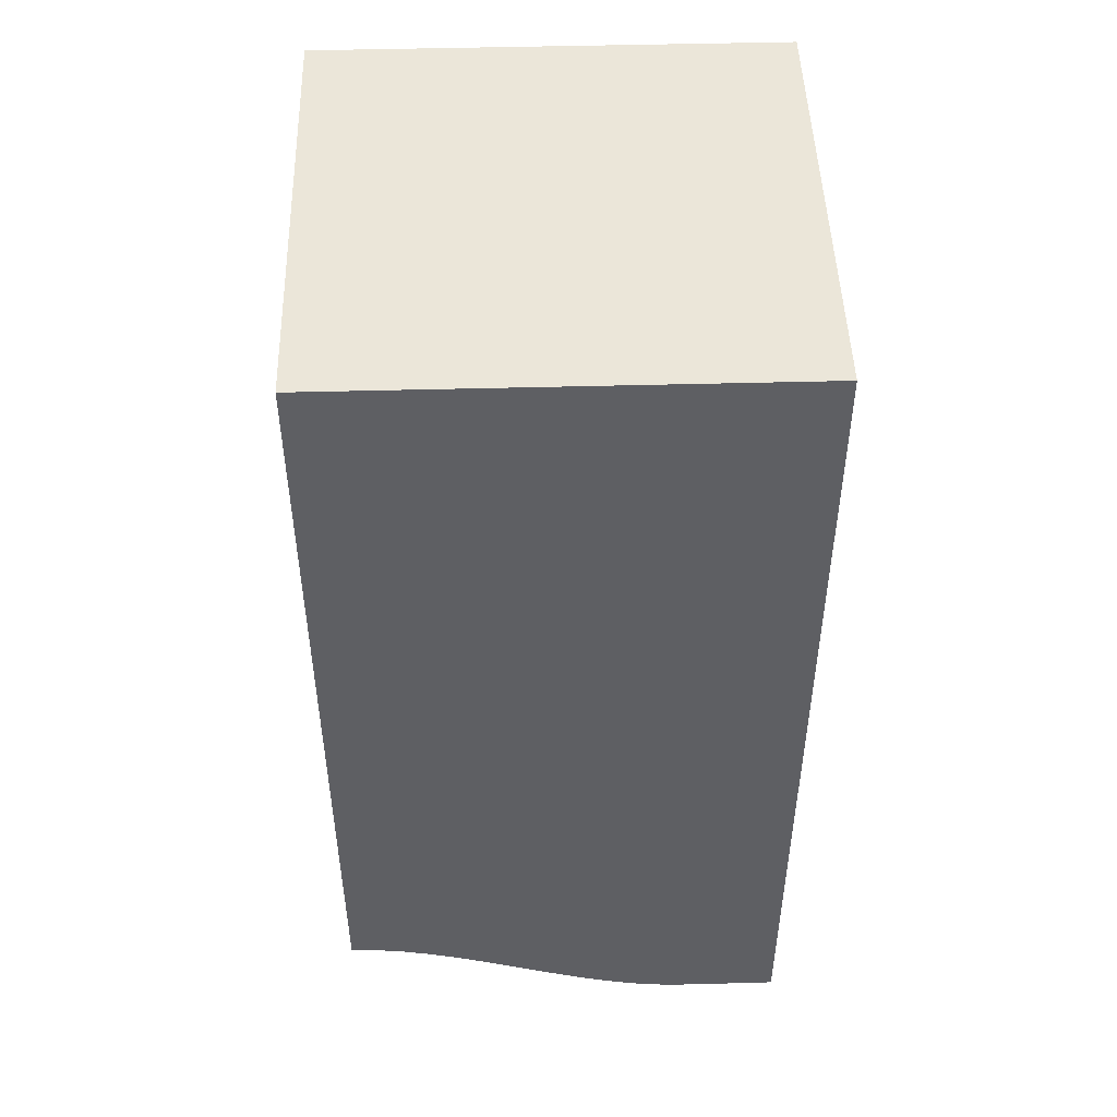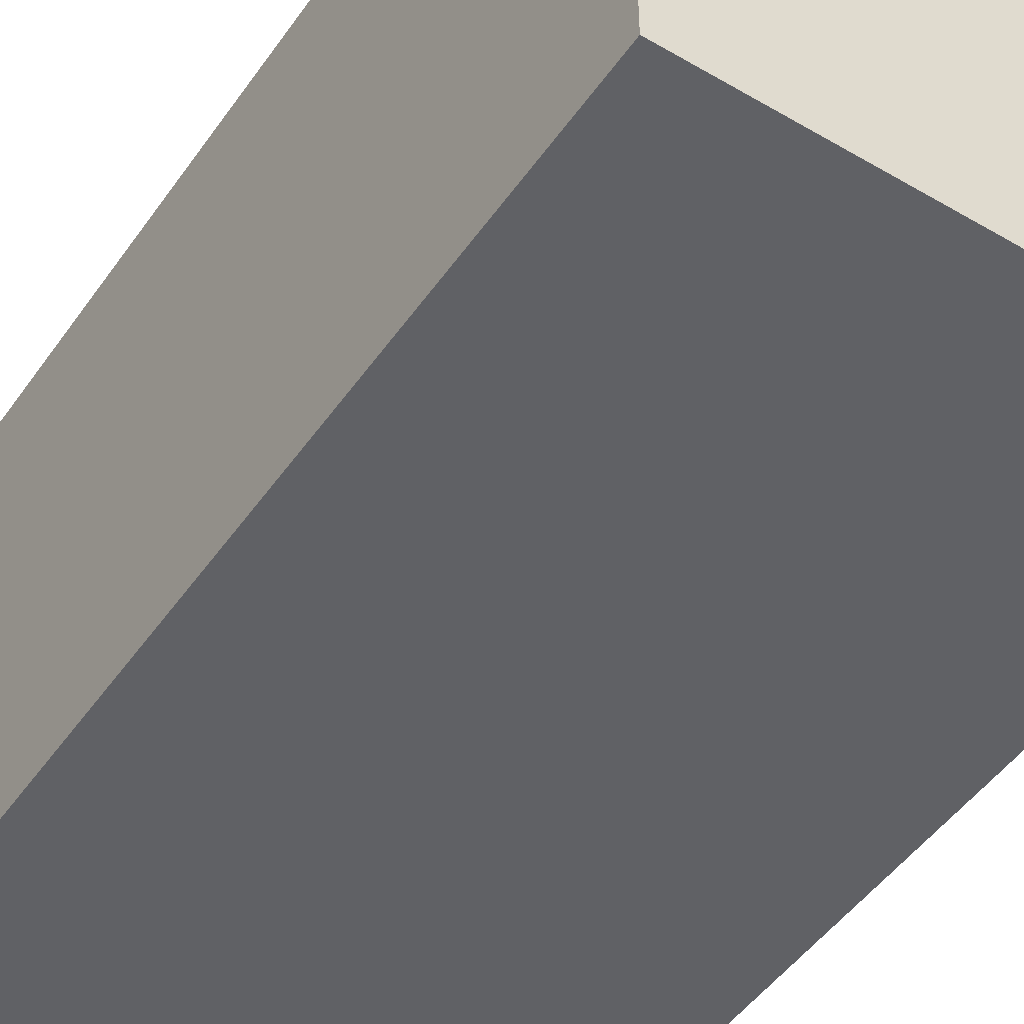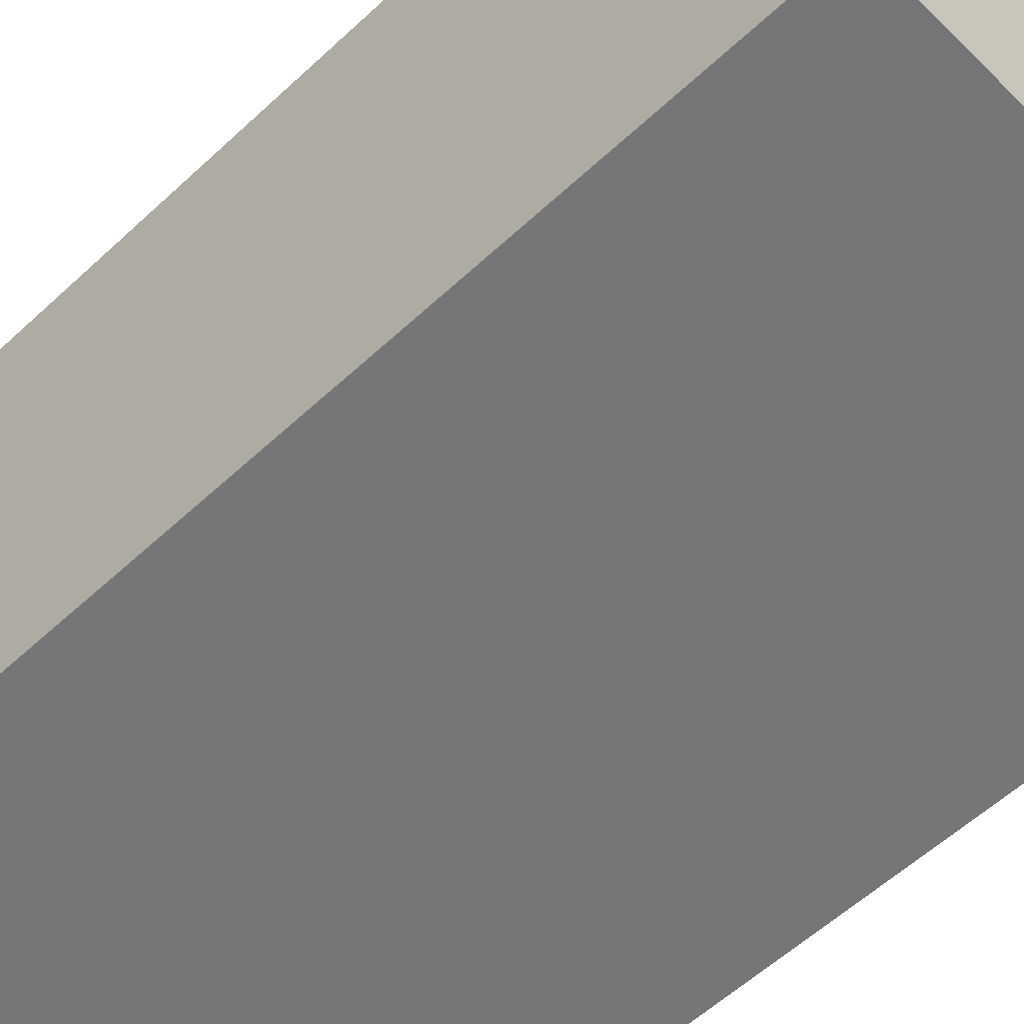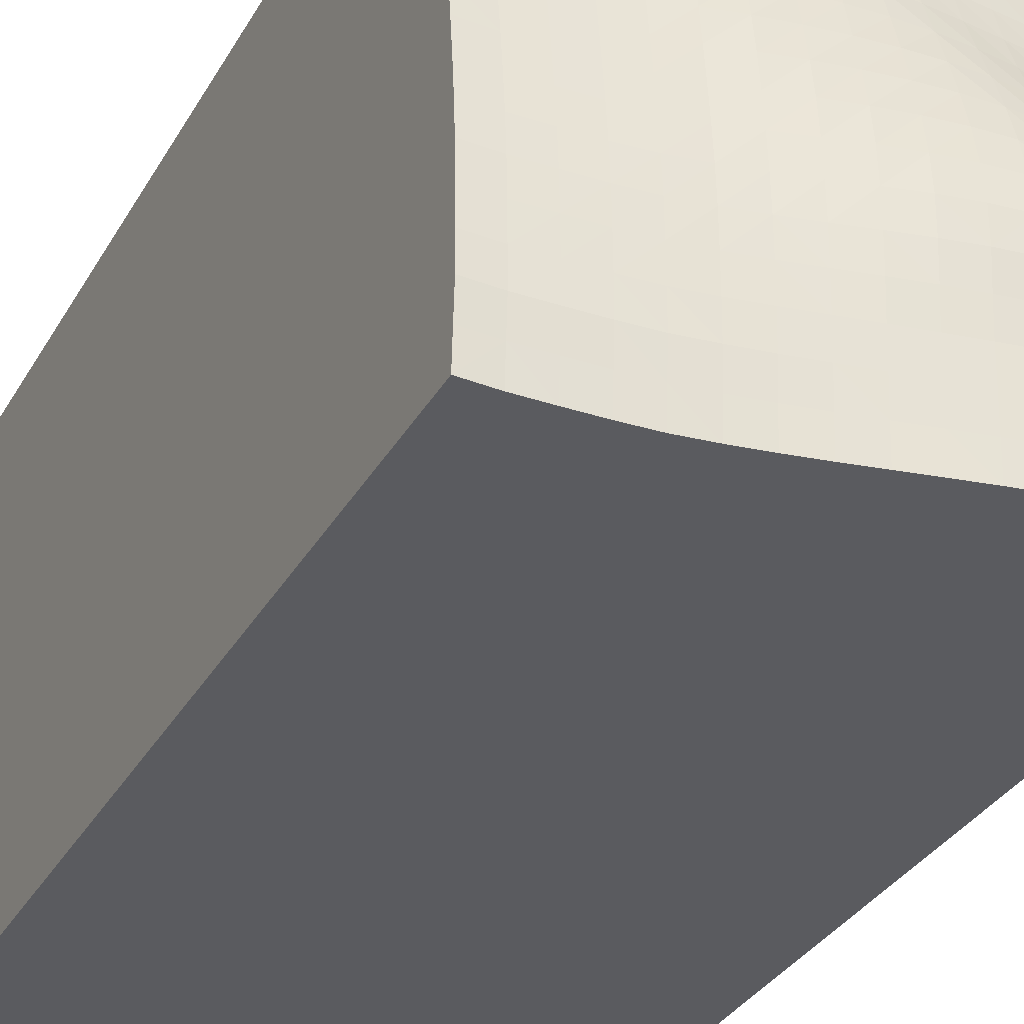
<metadata>
{"format":"obj","ext":"obj","renderer":"f3d","projection":"perspective","resolution":1024,"background":"white","views":[{"elev":48.2,"azim":88.3,"up":"+Y"},{"elev":-48.1,"azim":146.7,"up":"+Z"},{"elev":-56.9,"azim":134.2,"up":"+Z"},{"elev":-33.2,"azim":-25.7,"up":"+Z"}]}
</metadata>
<code>
o Box.001_Cube.003
v -1 0.3218 1
v -1 4 1
v -1 0.2072 -1
v -1 4 -1
v 1 0.3902 1
v 1 4 1
v 1 -0.000126 -1
v 1 4 -1
v -1 0.2344 0
v 0 0.1168 -1
v 1 0.1168 0
v 0 0.2881 1
v 0 0.1017 0
v -1 0.2921 0.5
v -0.5 0.2024 -1
v 1 0.001094 -0.5
v 0.5 0.324 1
v -1 0.1979 -0.5
v 0.5 0.02311 -1
v 1 0.2966 0.5
v -0.5 0.3068 1
v 0 0.2134 0.5
v 0 0.0873 -0.5
v -0.5 0.215 0
v 0.5 0.06051 0
v 0.5 0.005802 -0.5
v -0.5 0.184 -0.5
v -0.5 0.2697 0.5
v 0.5 0.2463 0.5
v -1 0.3135 0.75
v -0.75 0.2118 -1
v 1 -0.000957 -0.75
v 0.75 0.3637 1
v -1 0.2102 -0.25
v 0.25 0.06581 -1
v 1 0.208 0.25
v -0.25 0.29 1
v 0 0.271 0.75
v 0 0.08152 -0.25
v -0.75 0.2341 0
v 0.25 0.06489 0
v -1 0.2639 0.25
v -0.25 0.1659 -1
v 1 0.04133 -0.25
v 0.25 0.2989 1
v -1 0.1934 -0.75
v 0.75 -0.001103 -1
v 1 0.3636 0.75
v -0.75 0.3267 1
v 0 0.1515 0.25
v 0 0.1024 -0.75
v -0.25 0.1615 0
v 0.75 0.09587 0
v 0.5 0.01106 -0.25
v 0.5 0.01499 -0.75
v 0.25 0.04006 -0.5
v 0.75 -0.008731 -0.5
v -0.5 0.1926 -0.25
v -0.5 0.1848 -0.75
v -0.75 0.1981 -0.5
v -0.25 0.1412 -0.5
v -0.5 0.2923 0.75
v -0.5 0.2428 0.25
v -0.75 0.293 0.5
v -0.25 0.2316 0.5
v 0.5 0.3059 0.75
v 0.5 0.1492 0.25
v 0.25 0.2196 0.5
v 0.75 0.2771 0.5
v 0.75 0.1906 0.25
v 0.25 0.1348 0.25
v 0.25 0.2841 0.75
v -0.25 0.1908 0.25
v -0.75 0.2642 0.25
v -0.75 0.315 0.75
v -0.25 0.1487 -0.75
v -0.75 0.1957 -0.75
v -0.75 0.2093 -0.25
v 0.75 -0.005853 -0.75
v 0.25 0.05448 -0.75
v 0.25 0.02808 -0.25
v 0.75 0.02164 -0.25
v -0.25 0.1444 -0.25
v -0.25 0.2712 0.75
v 0.75 0.34 0.75
v -1 0.323 0.875
v -0.875 0.2133 -1
v 1 -0.000553 -0.875
v 0.875 0.3831 1
v -1 0.2212 -0.125
v 0.125 0.09092 -1
v 1 0.1615 0.125
v -0.125 0.2876 1
v 0 0.2866 0.875
v 0 0.08673 -0.125
v -0.875 0.2374 0
v 0.125 0.07991 0
v -1 0.2785 0.375
v -0.375 0.1865 -1
v 1 0.0155 -0.375
v 0.375 0.3096 1
v -1 0.195 -0.625
v 0.625 0.008089 -1
v 1 0.334 0.625
v -0.625 0.3208 1
v 0 0.1819 0.375
v 0 0.09555 -0.625
v -0.375 0.1914 0
v 0.625 0.07441 0
v 0.5 0.02978 -0.125
v 0.5 0.01167 -0.625
v 0.125 0.06169 -0.5
v 0.625 -0.004705 -0.5
v -0.5 0.2027 -0.125
v -0.5 0.1836 -0.625
v -0.875 0.2018 -0.5
v -0.375 0.1649 -0.5
v -0.5 0.3046 0.875
v -0.5 0.2567 0.375
v -0.875 0.2954 0.5
v -0.375 0.2483 0.5
v 0.5 0.3204 0.875
v 0.5 0.2006 0.375
v 0.125 0.213 0.5
v 0.625 0.2614 0.5
v -1 0.304 0.625
v -0.625 0.209 -1
v 1 -0.001116 -0.625
v 0.625 0.3422 1
v -1 0.2022 -0.375
v 0.375 0.04277 -1
v 1 0.2538 0.375
v -0.375 0.2962 1
v 0 0.2444 0.625
v 0 0.08205 -0.375
v -0.625 0.2283 0
v 0.375 0.05791 0
v -1 0.2489 0.125
v -0.125 0.1422 -1
v 1 0.07599 -0.125
v 0.125 0.2918 1
v -1 0.2007 -0.875
v 0.875 -0.003364 -1
v 1 0.3831 0.875
v -0.875 0.3271 1
v 0 0.1241 0.125
v 0 0.1099 -0.875
v -0.125 0.1292 0
v 0.875 0.1117 0
v 0.5 0.002916 -0.375
v 0.5 0.01914 -0.875
v 0.375 0.02123 -0.5
v 0.875 -0.005776 -0.5
v -0.5 0.186 -0.375
v -0.5 0.1941 -0.875
v -0.625 0.1934 -0.5
v -0.125 0.1146 -0.5
v -0.5 0.2816 0.625
v -0.5 0.2287 0.125
v -0.625 0.2863 0.5
v -0.125 0.2198 0.5
v 0.5 0.2822 0.625
v 0.5 0.1011 0.125
v 0.375 0.232 0.5
v 0.875 0.2915 0.5
v 0.75 0.2362 0.375
v 0.75 0.1427 0.125
v 0.625 0.1692 0.25
v 0.875 0.2041 0.25
v 0.25 0.1763 0.375
v 0.25 0.09691 0.125
v 0.125 0.1399 0.25
v 0.375 0.1374 0.25
v 0.25 0.2975 0.875
v 0.25 0.2584 0.625
v 0.125 0.2762 0.75
v 0.375 0.2941 0.75
v -0.25 0.2107 0.375
v -0.25 0.1739 0.125
v -0.375 0.2174 0.25
v -0.125 0.1687 0.25
v -0.75 0.2791 0.375
v -0.75 0.2489 0.125
v -0.875 0.2671 0.25
v -0.625 0.258 0.25
v -0.75 0.3259 0.875
v -0.75 0.3052 0.625
v -0.875 0.3169 0.75
v -0.625 0.3082 0.75
v -0.25 0.1438 -0.625
v -0.25 0.1577 -0.875
v -0.375 0.1685 -0.75
v -0.125 0.1263 -0.75
v -0.75 0.1963 -0.625
v -0.75 0.2042 -0.875
v -0.875 0.1984 -0.75
v -0.625 0.1922 -0.75
v -0.75 0.2205 -0.125
v -0.75 0.2014 -0.375
v -0.875 0.2131 -0.25
v -0.625 0.204 -0.25
v 0.75 -0.007437 -0.625
v 0.75 -0.003533 -0.875
v 0.625 0.001623 -0.75
v 0.875 -0.006322 -0.75
v 0.25 0.04941 -0.625
v 0.25 0.06032 -0.875
v 0.125 0.07803 -0.75
v 0.375 0.03304 -0.75
v 0.25 0.04107 -0.125
v 0.25 0.02875 -0.375
v 0.125 0.05108 -0.25
v 0.375 0.01433 -0.25
v 0.75 0.05396 -0.125
v 0.75 0.00031 -0.375
v 0.625 0.01398 -0.25
v 0.875 0.03386 -0.25
v -0.25 0.1517 -0.125
v -0.25 0.1406 -0.375
v -0.375 0.1713 -0.25
v -0.125 0.1137 -0.25
v -0.25 0.287 0.875
v -0.25 0.2521 0.625
v -0.375 0.2789 0.75
v -0.125 0.2691 0.75
v 0.75 0.3577 0.875
v 0.75 0.3124 0.625
v 0.625 0.3212 0.75
v 0.875 0.3574 0.75
v 0.875 0.3284 0.625
v 0.625 0.2957 0.625
v 0.625 0.3373 0.875
v -0.125 0.2454 0.625
v -0.375 0.2642 0.625
v -0.375 0.2933 0.875
v -0.125 0.1119 -0.375
v -0.375 0.1658 -0.375
v -0.375 0.1801 -0.125
v 0.875 0.00775 -0.375
v 0.625 -0.001186 -0.375
v 0.625 0.03955 -0.125
v 0.375 0.01239 -0.375
v 0.125 0.0534 -0.375
v 0.125 0.0603 -0.125
v 0.375 0.03804 -0.875
v 0.125 0.08469 -0.875
v 0.125 0.07208 -0.625
v 0.875 -0.004977 -0.875
v 0.625 0.004876 -0.875
v 0.625 -0.00083 -0.625
v -0.625 0.1964 -0.375
v -0.875 0.2054 -0.375
v -0.875 0.2241 -0.125
v -0.625 0.2011 -0.875
v -0.875 0.2062 -0.875
v -0.875 0.1995 -0.625
v -0.125 0.1346 -0.875
v -0.375 0.178 -0.875
v -0.375 0.1657 -0.625
v -0.625 0.2984 0.625
v -0.875 0.3074 0.625
v -0.875 0.3272 0.875
v -0.625 0.2429 0.125
v -0.875 0.2521 0.125
v -0.875 0.2818 0.375
v -0.125 0.1465 0.125
v -0.375 0.2041 0.125
v -0.375 0.2322 0.375
v 0.375 0.2696 0.625
v 0.125 0.2496 0.625
v 0.125 0.2909 0.875
v 0.375 0.09437 0.125
v 0.125 0.1072 0.125
v 0.125 0.1757 0.375
v 0.875 0.1577 0.125
v 0.625 0.1187 0.125
v 0.625 0.2182 0.375
v 0.875 0.2493 0.375
v 0.375 0.1848 0.375
v 0.375 0.3071 0.875
v -0.125 0.1938 0.375
v -0.625 0.2726 0.375
v -0.625 0.3194 0.875
v -0.125 0.1197 -0.625
v -0.625 0.1921 -0.625
v -0.625 0.215 -0.125
v 0.875 -0.007034 -0.625
v 0.375 0.02884 -0.625
v 0.375 0.03037 -0.125
v 0.875 0.06946 -0.125
v -0.125 0.1192 -0.125
v -0.125 0.2851 0.875
v 0.875 0.3764 0.875
f 98 2 42
f 8 43 99
f 8 20 132
f 2 49 105
f 144 89 293
f 4 6 8
f 94 93 292
f 291 13 148
f 140 149 290
f 110 137 289
f 111 152 288
f 128 153 287
f 286 24 136
f 285 27 156
f 107 157 284
f 283 21 105
f 282 28 160
f 281 22 161
f 122 101 280
f 123 164 279
f 132 165 278
f 166 125 277
f 167 168 276
f 92 169 275
f 170 124 274
f 273 71 172
f 163 173 272
f 174 141 271
f 175 176 270
f 162 177 269
f 268 65 121
f 267 73 180
f 266 50 181
f 265 64 120
f 264 74 184
f 263 63 185
f 262 49 145
f 261 75 188
f 260 62 189
f 190 117 259
f 191 192 258
f 147 193 257
f 256 60 116
f 195 196 255
f 155 197 254
f 253 40 96
f 252 78 200
f 251 58 201
f 202 113 250
f 203 204 249
f 248 32 205
f 206 112 247
f 207 208 246
f 151 209 245
f 244 41 97
f 211 212 243
f 242 54 213
f 214 109 241
f 215 216 240
f 100 217 239
f 238 52 108
f 237 83 220
f 236 39 221
f 235 37 133
f 234 84 224
f 134 225 233
f 226 129 232
f 227 228 231
f 104 229 230
f 230 85 227
f 165 227 69
f 20 230 165
f 231 66 162
f 125 162 29
f 69 231 125
f 232 17 122
f 228 122 66
f 85 232 228
f 223 225 84
f 65 233 223
f 161 134 233
f 158 224 62
f 28 234 158
f 121 223 234
f 118 133 21
f 62 235 118
f 224 222 235
f 219 221 83
f 157 219 61
f 23 236 157
f 154 220 58
f 27 237 154
f 117 219 237
f 114 108 24
f 58 238 114
f 220 218 238
f 239 82 215
f 153 215 57
f 16 239 153
f 150 216 54
f 26 240 150
f 113 215 240
f 241 25 110
f 216 110 54
f 82 241 216
f 211 213 81
f 152 211 56
f 26 242 152
f 243 39 135
f 112 135 23
f 56 243 112
f 95 97 13
f 39 244 95
f 212 210 244
f 245 80 207
f 131 207 35
f 19 245 131
f 246 51 147
f 91 147 10
f 35 246 91
f 247 23 107
f 208 107 51
f 80 247 208
f 248 79 203
f 143 203 47
f 143 88 248
f 249 55 151
f 103 151 19
f 47 249 103
f 250 26 111
f 204 111 55
f 79 250 204
f 199 201 78
f 60 251 199
f 156 154 251
f 252 34 130
f 116 130 18
f 116 199 252
f 253 9 90
f 200 90 34
f 200 198 253
f 254 77 195
f 127 195 31
f 15 254 127
f 142 196 46
f 3 255 142
f 31 255 87
f 256 18 102
f 196 102 46
f 196 194 256
f 257 76 191
f 139 191 43
f 10 257 139
f 258 59 155
f 99 155 15
f 43 258 99
f 259 27 115
f 192 115 59
f 76 259 192
f 187 189 75
f 64 260 187
f 160 158 260
f 261 30 126
f 120 126 14
f 120 187 261
f 86 145 1
f 188 86 30
f 188 186 262
f 183 185 74
f 40 263 183
f 136 159 263
f 264 42 138
f 96 138 9
f 96 183 264
f 265 14 98
f 184 98 42
f 184 182 265
f 179 181 73
f 52 266 179
f 148 146 266
f 159 180 63
f 24 267 159
f 108 179 267
f 119 121 28
f 63 268 119
f 180 178 268
f 269 72 175
f 164 175 68
f 29 269 164
f 270 38 134
f 124 134 22
f 68 270 124
f 271 12 94
f 176 94 38
f 72 271 176
f 272 71 171
f 41 272 171
f 25 272 137
f 146 172 50
f 13 273 146
f 97 171 273
f 106 124 22
f 50 274 106
f 172 170 274
f 275 70 167
f 149 167 53
f 11 275 149
f 276 67 163
f 109 163 25
f 53 276 109
f 277 29 123
f 168 123 67
f 70 277 168
f 278 69 166
f 169 166 70
f 36 278 169
f 279 68 170
f 173 170 71
f 67 279 173
f 280 45 174
f 177 174 72
f 66 280 177
f 178 161 65
f 73 281 178
f 181 106 281
f 182 160 64
f 74 282 182
f 185 119 282
f 186 105 49
f 75 283 186
f 189 118 283
f 284 61 190
f 193 190 76
f 51 284 193
f 194 156 60
f 77 285 194
f 59 285 197
f 198 136 40
f 78 286 198
f 201 114 286
f 202 153 57
f 205 202 79
f 205 128 287
f 288 56 206
f 209 206 80
f 55 288 209
f 210 137 41
f 81 289 210
f 213 110 289
f 290 53 214
f 217 214 82
f 44 290 217
f 218 148 52
f 83 291 218
f 221 95 291
f 222 93 37
f 84 292 222
f 38 292 225
f 293 33 226
f 229 226 85
f 48 293 229
f 86 1 2
f 2 4 42
f 4 3 142
f 142 46 102
f 4 142 102
f 30 86 2
f 126 30 2
f 4 102 18
f 90 4 34
f 18 130 4
f 130 34 4
f 90 9 4
f 9 138 4
f 138 42 4
f 126 2 14
f 14 2 98
f 87 3 4
f 4 8 99
f 8 7 143
f 19 8 103
f 143 47 8
f 47 103 8
f 19 131 8
f 131 35 8
f 35 91 8
f 91 10 8
f 31 87 4
f 127 31 4
f 139 8 10
f 8 139 43
f 15 127 4
f 99 15 4
f 88 7 8
f 8 6 104
f 6 5 144
f 6 144 48
f 32 88 8
f 16 128 100
f 128 32 8
f 11 128 8
f 44 100 128
f 11 140 128
f 140 44 128
f 36 92 8
f 92 11 8
f 132 36 8
f 6 48 104
f 8 104 20
f 89 5 6
f 6 2 12
f 2 1 145
f 2 145 49
f 33 89 6
f 17 129 6
f 129 33 6
f 45 101 6
f 101 17 6
f 12 141 6
f 141 45 6
f 37 93 2
f 93 12 2
f 21 133 2
f 133 37 2
f 105 21 2
f 144 5 89
f 4 2 6
f 94 12 93
f 291 95 13
f 140 11 149
f 110 25 137
f 111 26 152
f 128 16 153
f 286 114 24
f 285 115 27
f 107 23 157
f 283 118 21
f 282 119 28
f 281 106 22
f 122 17 101
f 123 29 164
f 132 20 165
f 166 69 125
f 167 70 168
f 92 36 169
f 170 68 124
f 273 171 71
f 163 67 173
f 174 45 141
f 175 72 176
f 162 66 177
f 268 178 65
f 267 179 73
f 266 146 50
f 265 182 64
f 264 183 74
f 263 159 63
f 262 186 49
f 261 187 75
f 260 158 62
f 190 61 117
f 191 76 192
f 147 51 193
f 256 194 60
f 195 77 196
f 155 59 197
f 253 198 40
f 252 199 78
f 251 154 58
f 202 57 113
f 203 79 204
f 248 88 32
f 206 56 112
f 207 80 208
f 151 55 209
f 244 210 41
f 211 81 212
f 242 150 54
f 214 53 109
f 215 82 216
f 100 44 217
f 238 218 52
f 237 219 83
f 236 135 39
f 235 222 37
f 234 223 84
f 134 38 225
f 226 33 129
f 227 85 228
f 104 48 229
f 230 229 85
f 165 230 227
f 20 104 230
f 231 228 66
f 125 231 162
f 69 227 231
f 232 129 17
f 228 232 122
f 85 226 232
f 223 233 225
f 65 161 233
f 161 22 134
f 158 234 224
f 28 121 234
f 121 65 223
f 118 235 133
f 62 224 235
f 224 84 222
f 219 236 221
f 157 236 219
f 23 135 236
f 154 237 220
f 27 117 237
f 117 61 219
f 114 238 108
f 58 220 238
f 220 83 218
f 239 217 82
f 153 239 215
f 16 100 239
f 150 240 216
f 26 113 240
f 113 57 215
f 241 109 25
f 216 241 110
f 82 214 241
f 211 242 213
f 152 242 211
f 26 150 242
f 243 212 39
f 112 243 135
f 56 211 243
f 95 244 97
f 39 212 244
f 212 81 210
f 245 209 80
f 131 245 207
f 19 151 245
f 246 208 51
f 91 246 147
f 35 207 246
f 247 112 23
f 208 247 107
f 80 206 247
f 248 205 79
f 143 248 203
f 143 7 88
f 249 204 55
f 103 249 151
f 47 203 249
f 250 113 26
f 204 250 111
f 79 202 250
f 199 251 201
f 60 156 251
f 156 27 154
f 252 200 34
f 116 252 130
f 116 60 199
f 253 96 9
f 200 253 90
f 200 78 198
f 254 197 77
f 127 254 195
f 15 155 254
f 142 255 196
f 3 87 255
f 31 195 255
f 256 116 18
f 196 256 102
f 196 77 194
f 257 193 76
f 139 257 191
f 10 147 257
f 258 192 59
f 99 258 155
f 43 191 258
f 259 117 27
f 192 259 115
f 76 190 259
f 187 260 189
f 64 160 260
f 160 28 158
f 261 188 30
f 120 261 126
f 120 64 187
f 86 262 145
f 188 262 86
f 188 75 186
f 183 263 185
f 40 136 263
f 136 24 159
f 264 184 42
f 96 264 138
f 96 40 183
f 265 120 14
f 184 265 98
f 184 74 182
f 179 266 181
f 52 148 266
f 148 13 146
f 159 267 180
f 24 108 267
f 108 52 179
f 119 268 121
f 63 180 268
f 180 73 178
f 269 177 72
f 164 269 175
f 29 162 269
f 270 176 38
f 124 270 134
f 68 175 270
f 271 141 12
f 176 271 94
f 72 174 271
f 272 173 71
f 41 137 272
f 25 163 272
f 146 273 172
f 13 97 273
f 97 41 171
f 106 274 124
f 50 172 274
f 172 71 170
f 275 169 70
f 149 275 167
f 11 92 275
f 276 168 67
f 109 276 163
f 53 167 276
f 277 125 29
f 168 277 123
f 70 166 277
f 278 165 69
f 169 278 166
f 36 132 278
f 279 164 68
f 173 279 170
f 67 123 279
f 280 101 45
f 177 280 174
f 66 122 280
f 178 281 161
f 73 181 281
f 181 50 106
f 182 282 160
f 74 185 282
f 185 63 119
f 186 283 105
f 75 189 283
f 189 62 118
f 284 157 61
f 193 284 190
f 51 107 284
f 194 285 156
f 77 197 285
f 59 115 285
f 198 286 136
f 78 201 286
f 201 58 114
f 202 287 153
f 205 287 202
f 205 32 128
f 288 152 56
f 209 288 206
f 55 111 288
f 210 289 137
f 81 213 289
f 213 54 110
f 290 149 53
f 217 290 214
f 44 140 290
f 218 291 148
f 83 221 291
f 221 39 95
f 222 292 93
f 84 225 292
f 38 94 292
f 293 89 33
f 229 293 226
f 48 144 293

</code>
